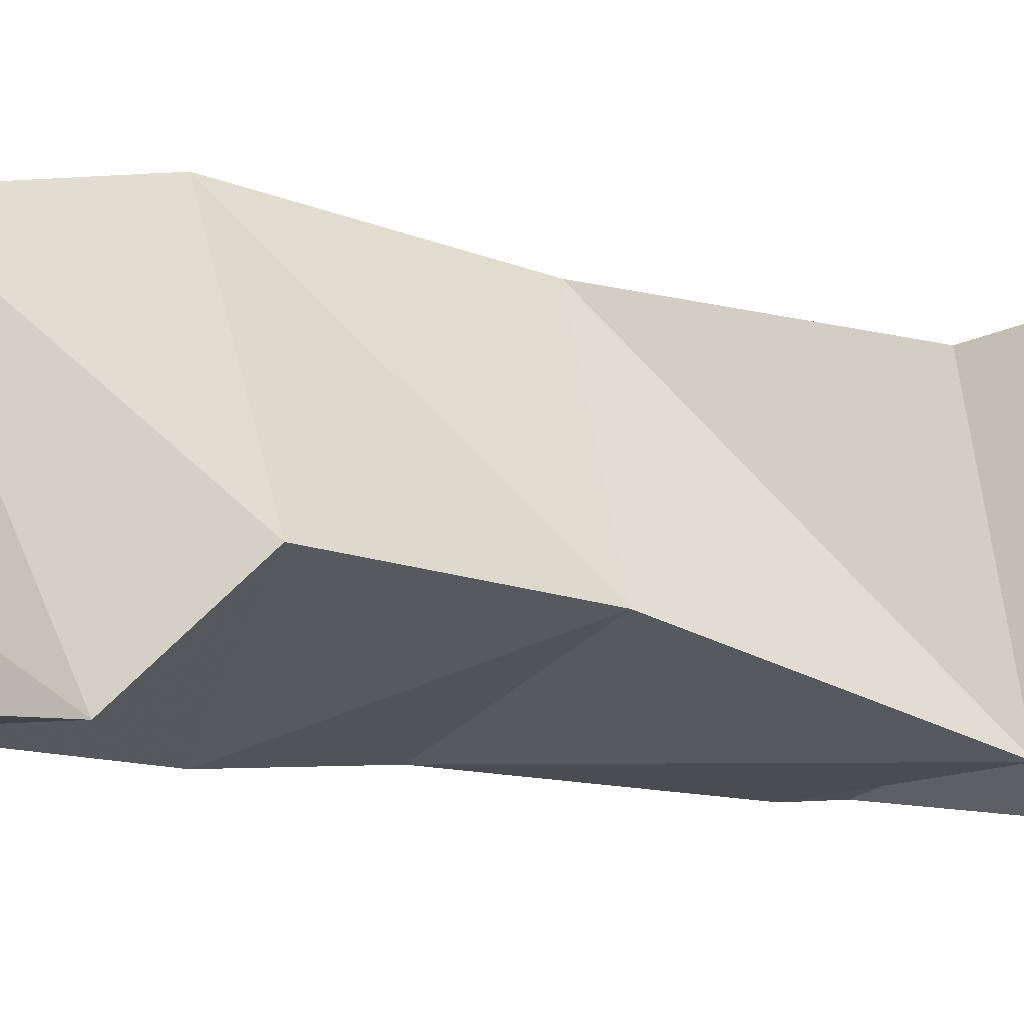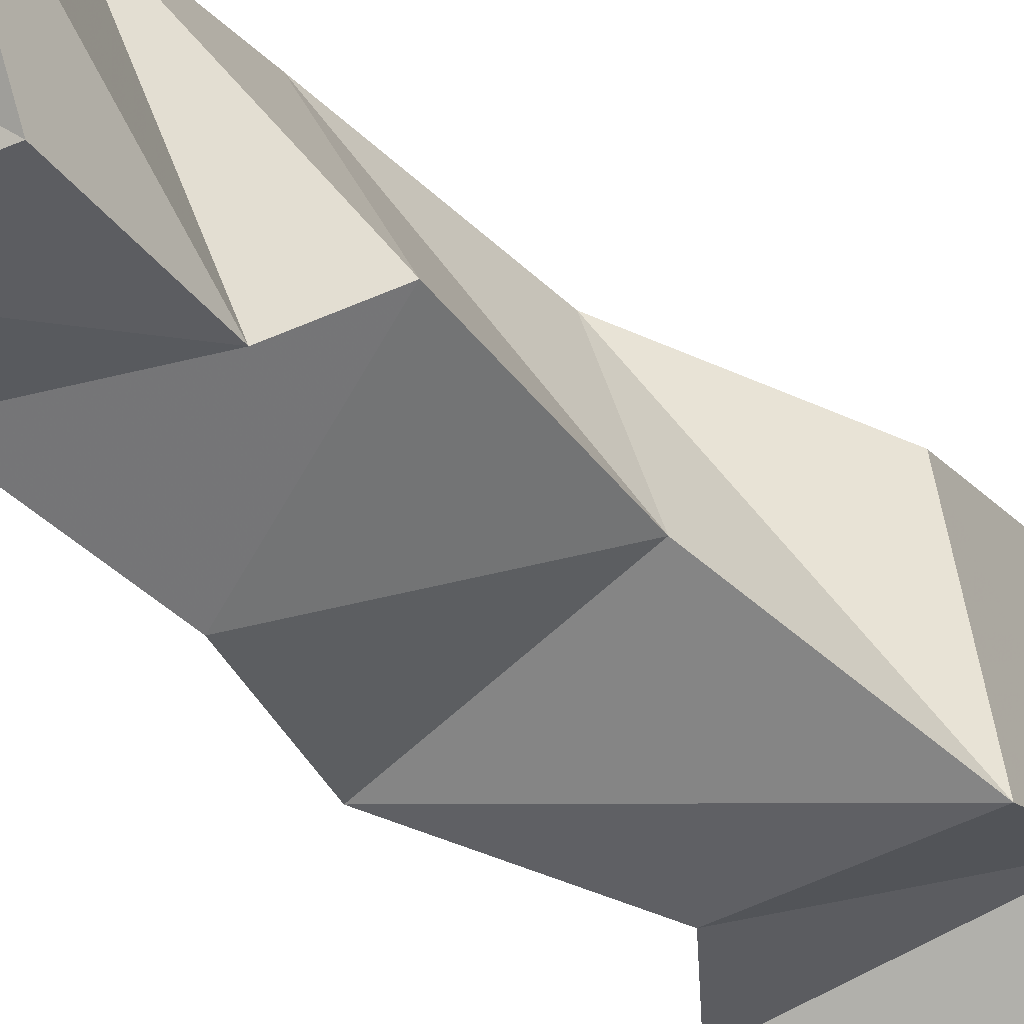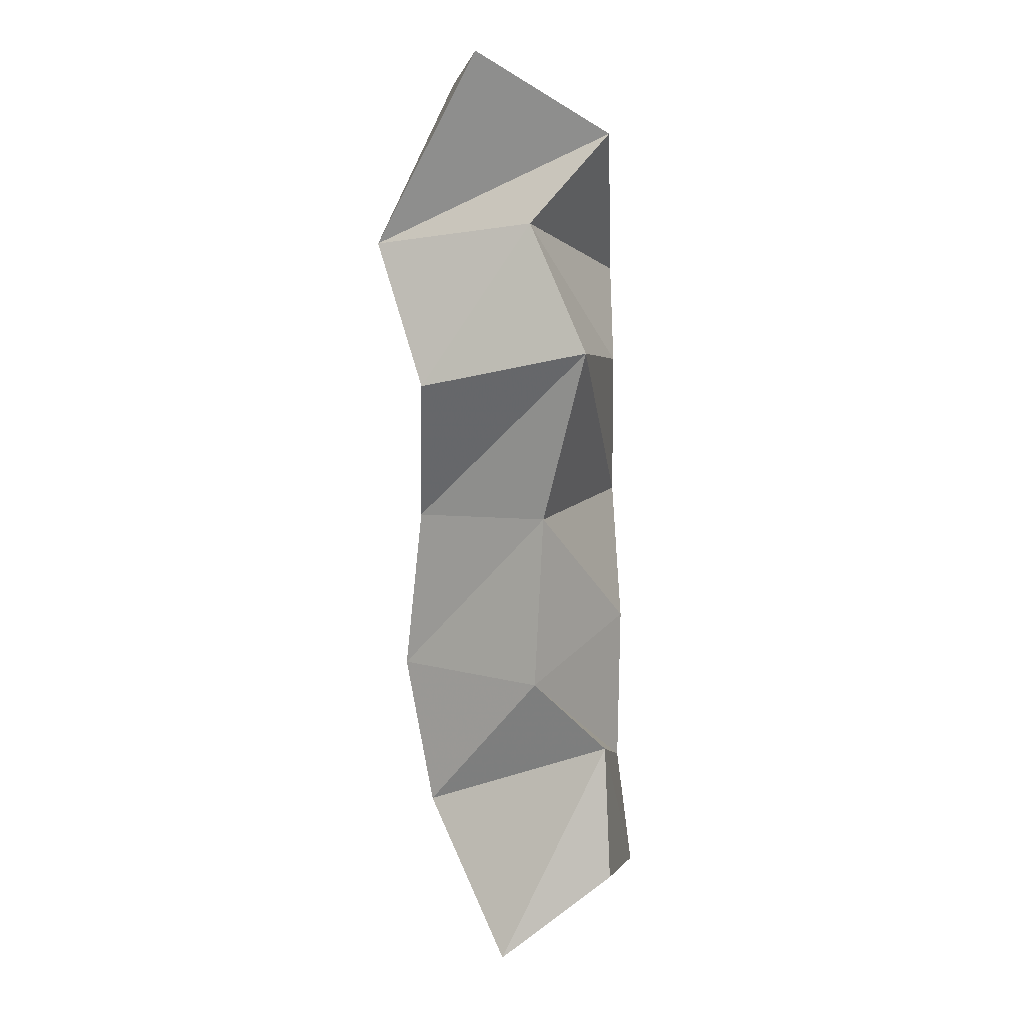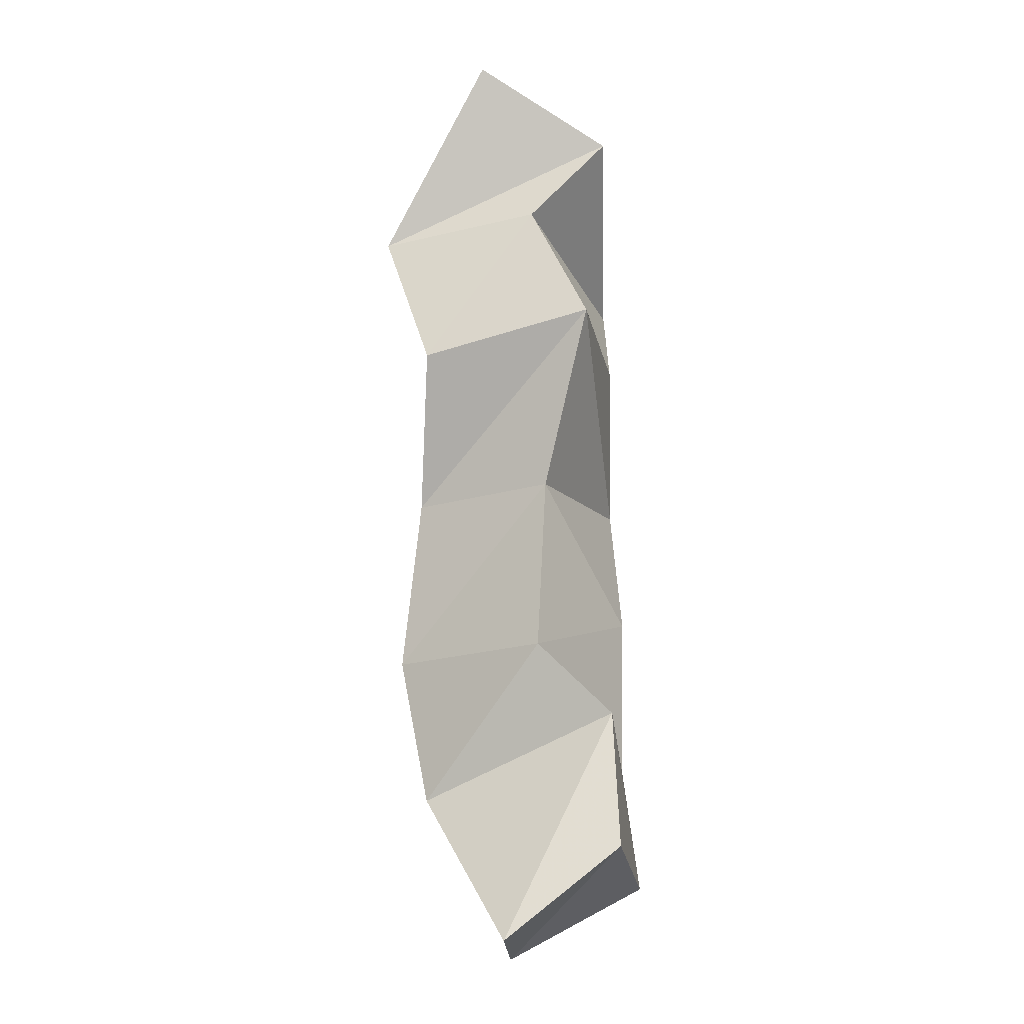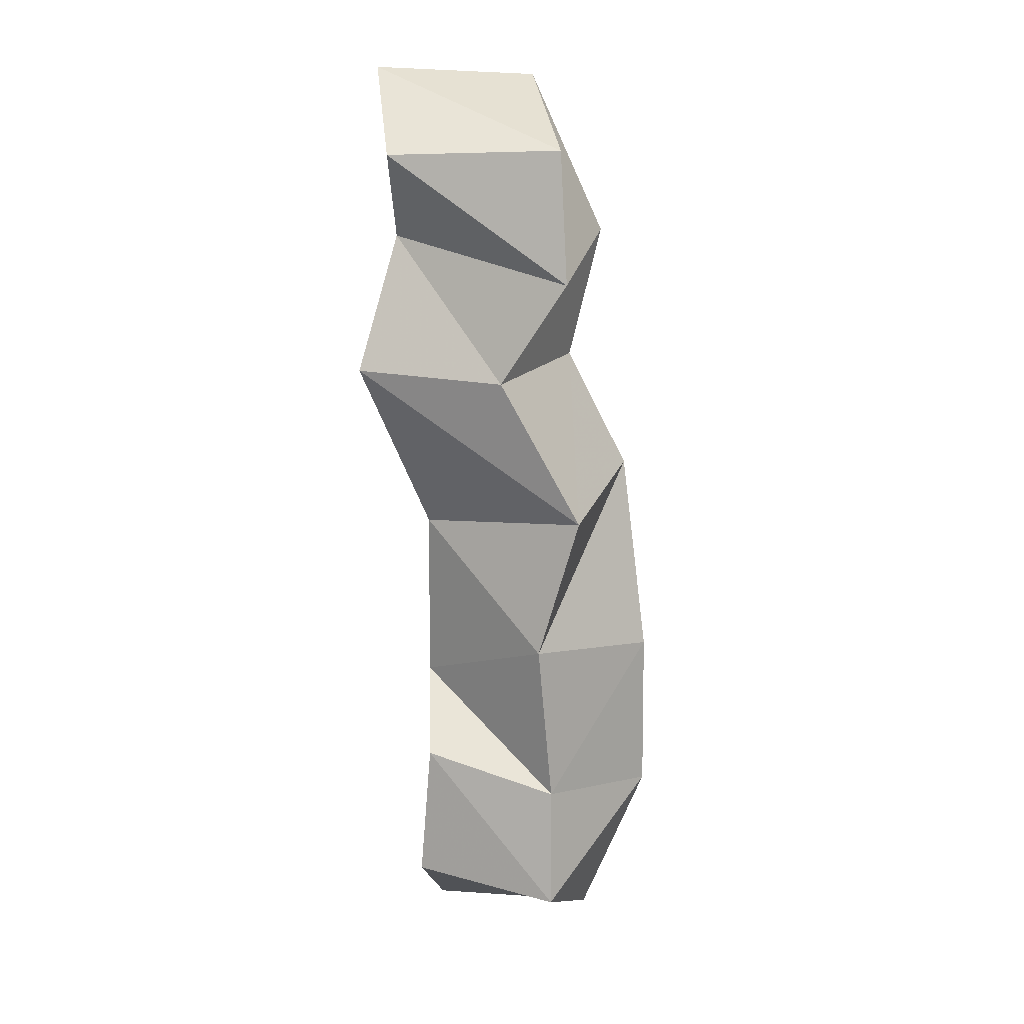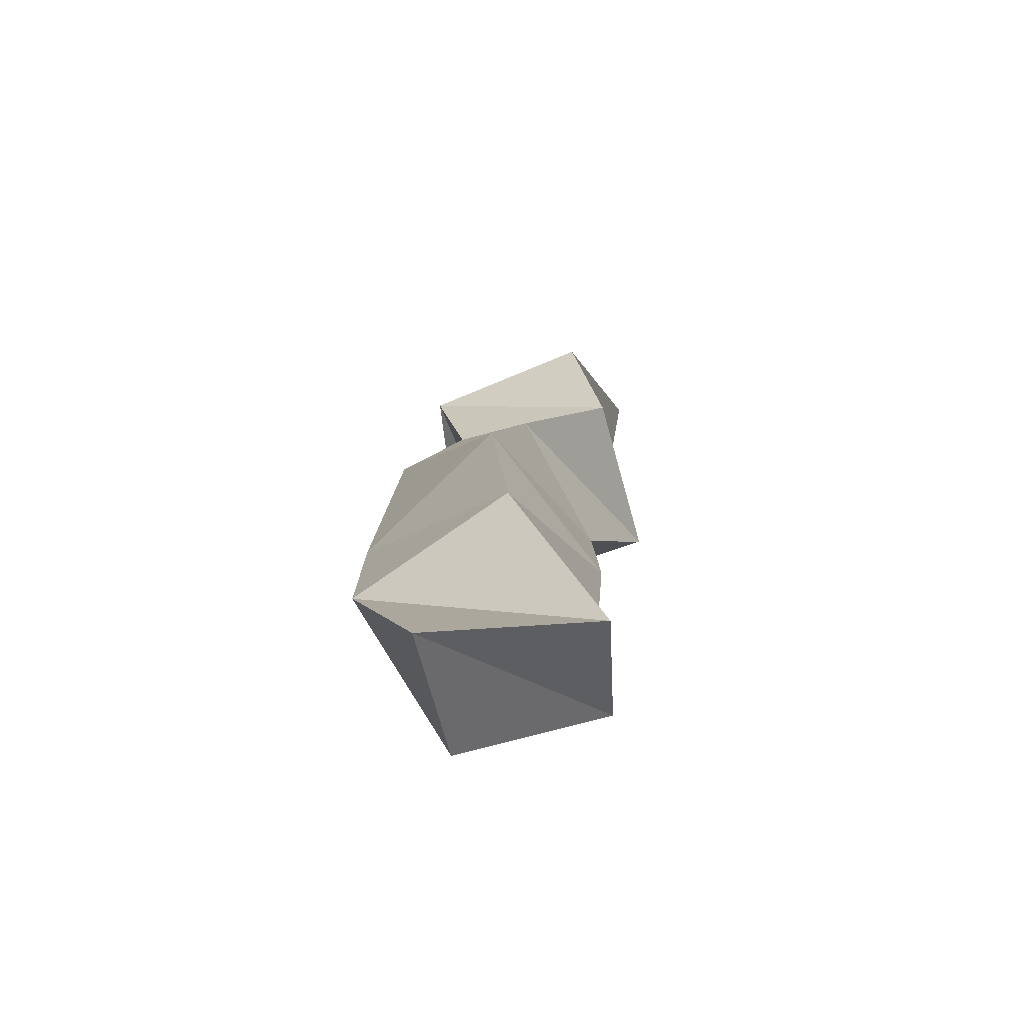
<metadata>
{"format":"obj","ext":"obj","renderer":"f3d","projection":"perspective","resolution":1024,"background":"white","views":[{"elev":-10.0,"azim":-128.6,"up":"+Y"},{"elev":-39.3,"azim":-144.5,"up":"+Y"},{"elev":4.3,"azim":-77.8,"up":"+Z"},{"elev":-20.8,"azim":-79.3,"up":"+Z"},{"elev":16.7,"azim":17.4,"up":"+Z"},{"elev":-77.6,"azim":-167.7,"up":"+Z"}]}
</metadata>
<code>
v 0.06607 0.1 1.064
v 0.06119 0.1343 1.037
v 0.1112 0.1 1.058
v 0.1112 0.1417 1.037
v 0.06881 0.1022 1.105
v 0.08171 0.163 1.083
v 0.1098 0.1045 1.095
v 0.1315 0.1414 1.088
v 0.06126 0.1238 1.126
v 0.08474 0.1726 1.129
v 0.1057 0.103 1.144
v 0.1306 0.143 1.136
v 0.06257 0.1213 1.179
v 0.07563 0.1649 1.179
v 0.1172 0.1079 1.186
v 0.1196 0.1555 1.195
v 0.046 0.1049 1.232
v 0.04913 0.1575 1.222
v 0.09304 0.1038 1.23
v 0.1004 0.1553 1.231
v 0.0522 0.1235 1.272
v 0.05535 0.1732 1.267
v 0.1125 0.1081 1.261
v 0.1085 0.1632 1.271
v 0.05857 0.1 1.299
v 0.04111 0.1382 1.323
v 0.1093 0.1118 1.301
v 0.08698 0.1565 1.32
f 1 2 4
f 3 1 4
f 2 6 8
f 4 2 8
f 6 5 7
f 8 6 7
f 5 1 3
f 7 5 3
f 8 7 3
f 4 8 3
f 2 1 5
f 6 2 5
f 5 6 8
f 7 5 8
f 6 10 12
f 8 6 12
f 10 9 11
f 12 10 11
f 9 5 7
f 11 9 7
f 12 11 7
f 8 12 7
f 6 5 9
f 10 6 9
f 9 10 12
f 11 9 12
f 10 14 16
f 12 10 16
f 14 13 15
f 16 14 15
f 13 9 11
f 15 13 11
f 16 15 11
f 12 16 11
f 10 9 13
f 14 10 13
f 13 14 16
f 15 13 16
f 14 18 20
f 16 14 20
f 18 17 19
f 20 18 19
f 17 13 15
f 19 17 15
f 20 19 15
f 16 20 15
f 14 13 17
f 18 14 17
f 17 18 20
f 19 17 20
f 18 22 24
f 20 18 24
f 22 21 23
f 24 22 23
f 21 17 19
f 23 21 19
f 24 23 19
f 20 24 19
f 18 17 21
f 22 18 21
f 21 22 24
f 23 21 24
f 22 26 28
f 24 22 28
f 26 25 27
f 28 26 27
f 25 21 23
f 27 25 23
f 28 27 23
f 24 28 23
f 22 21 25
f 26 22 25

</code>
